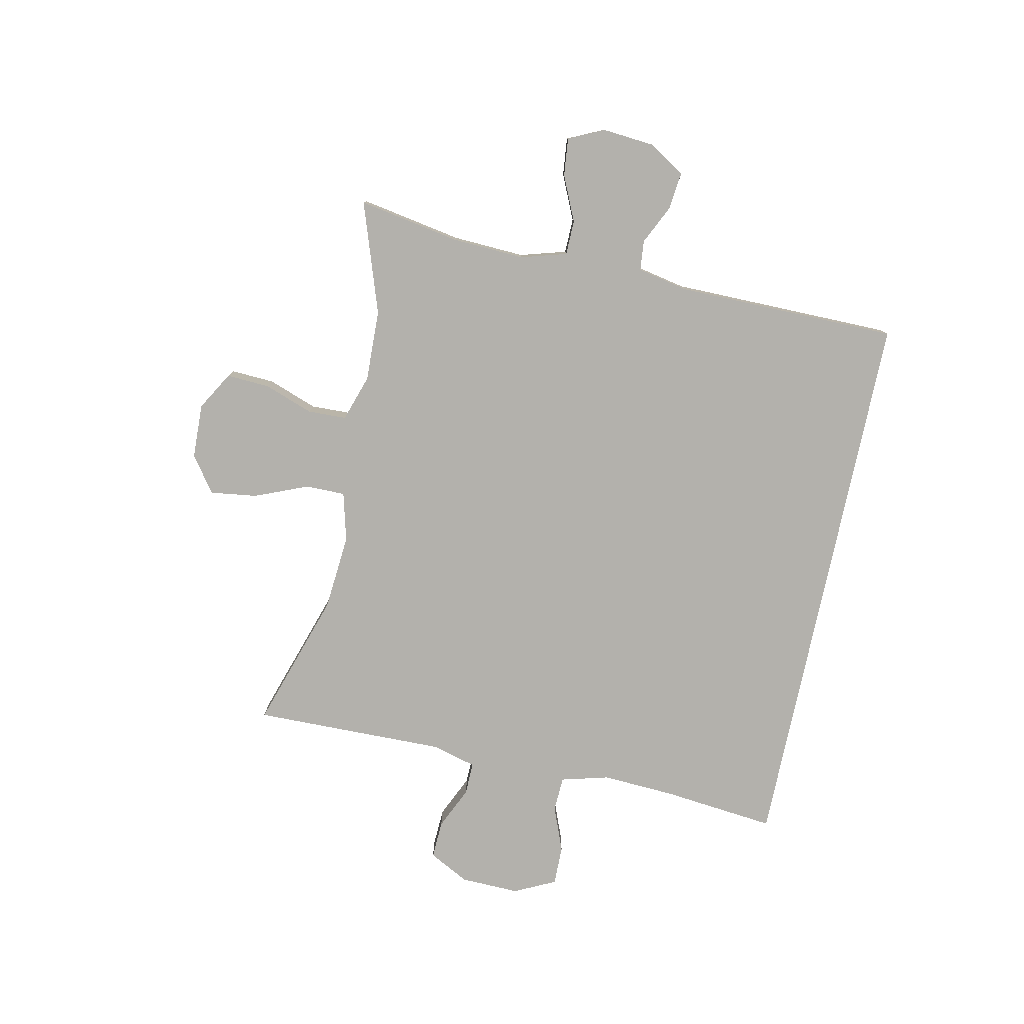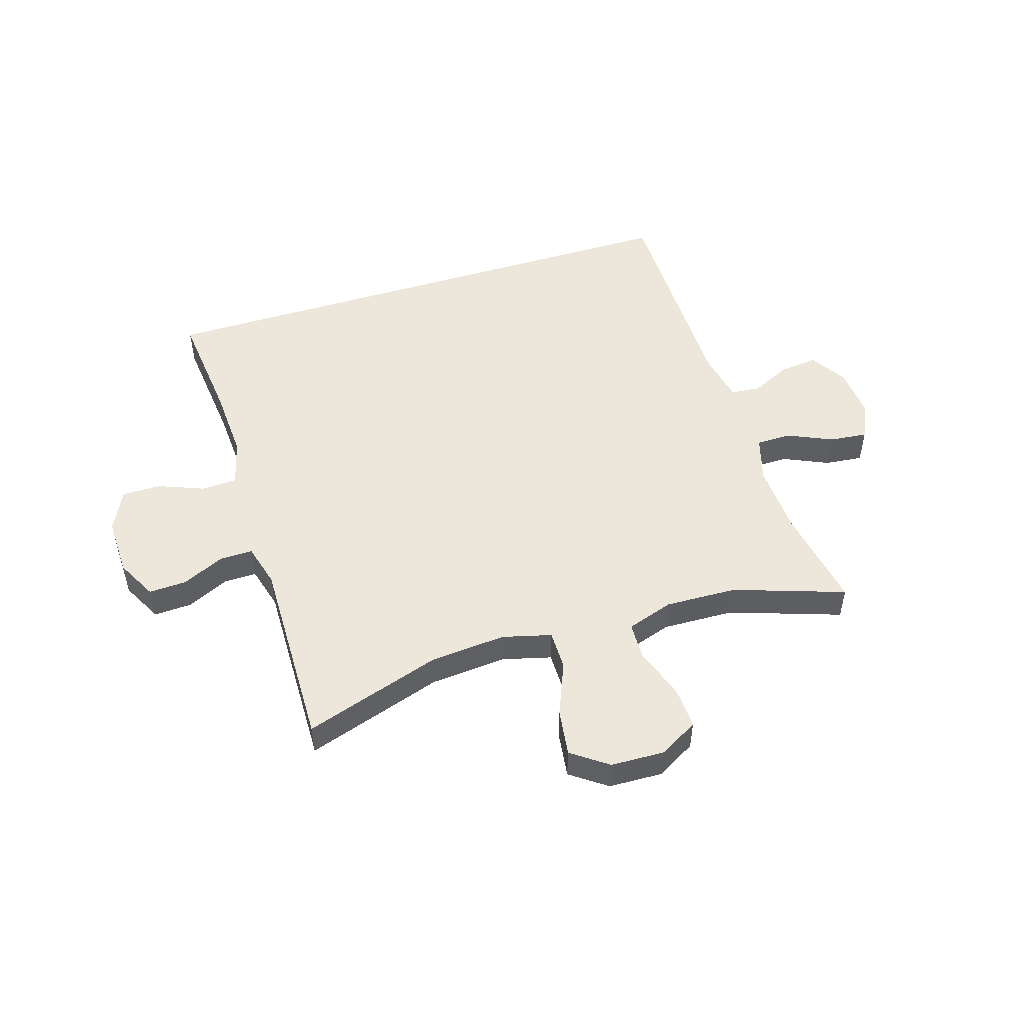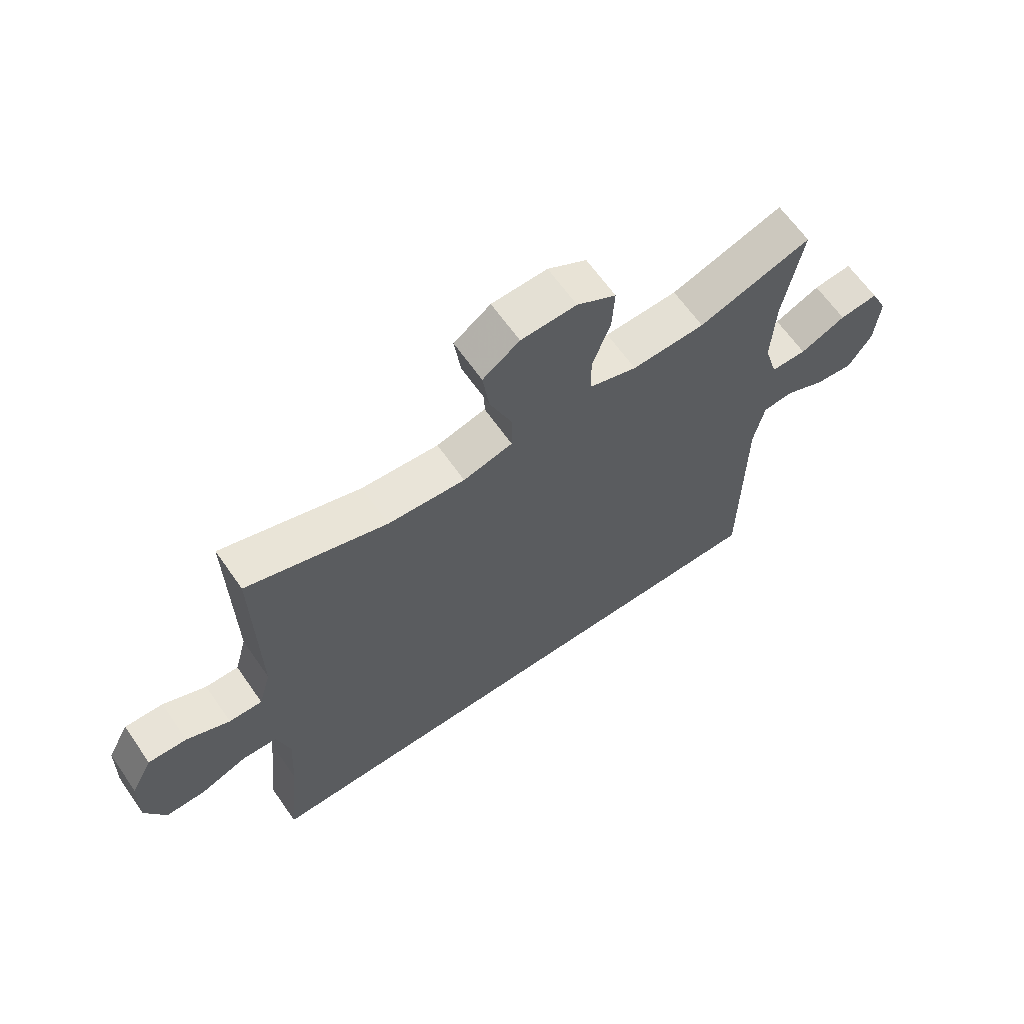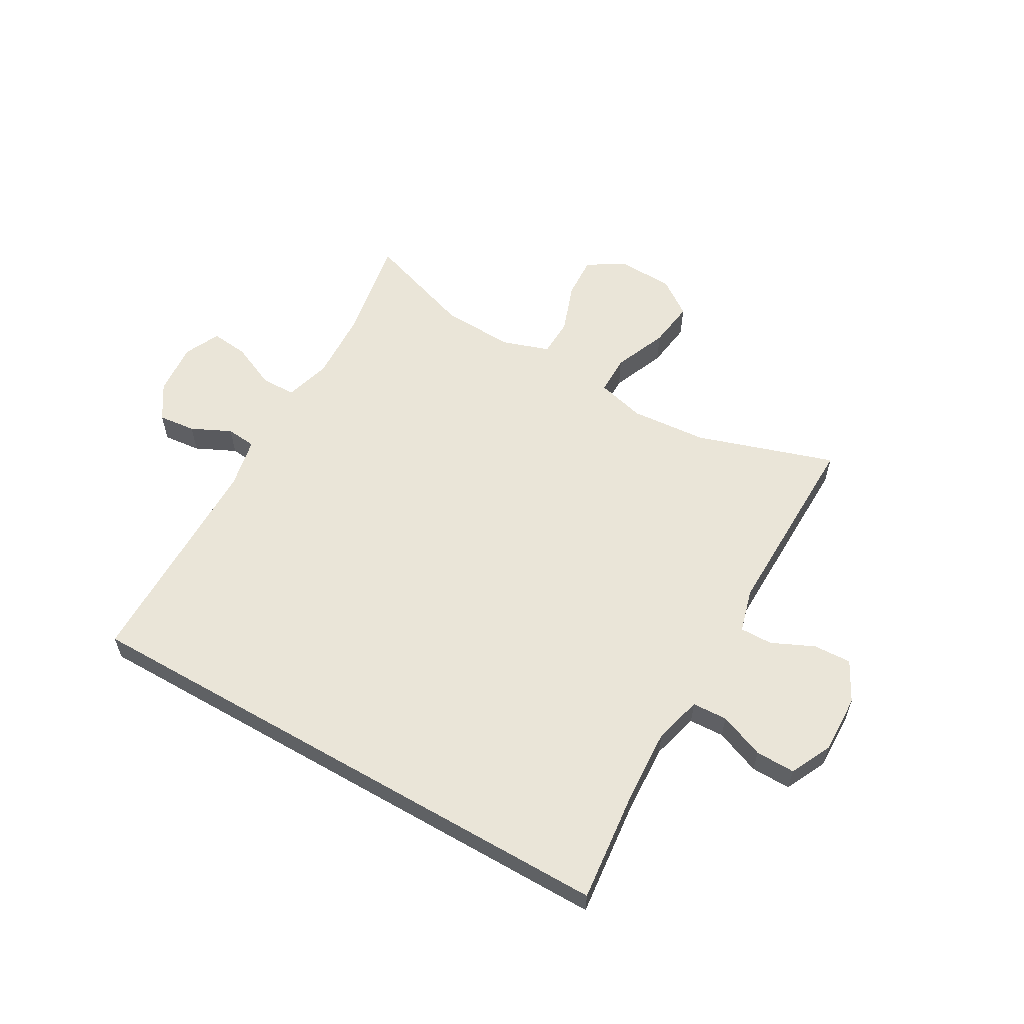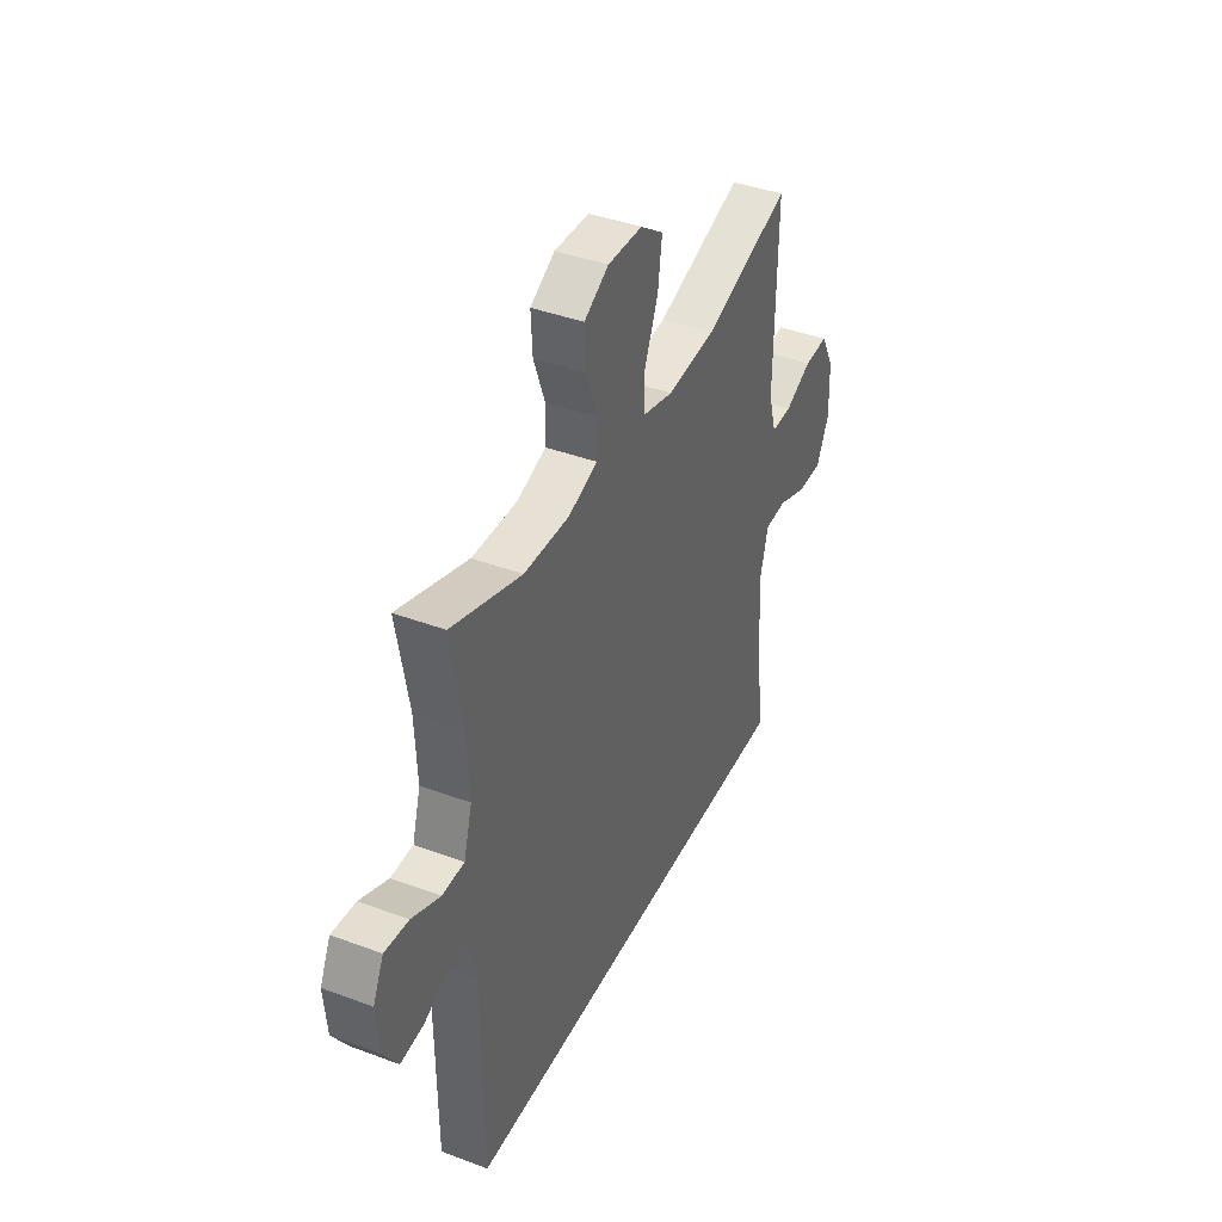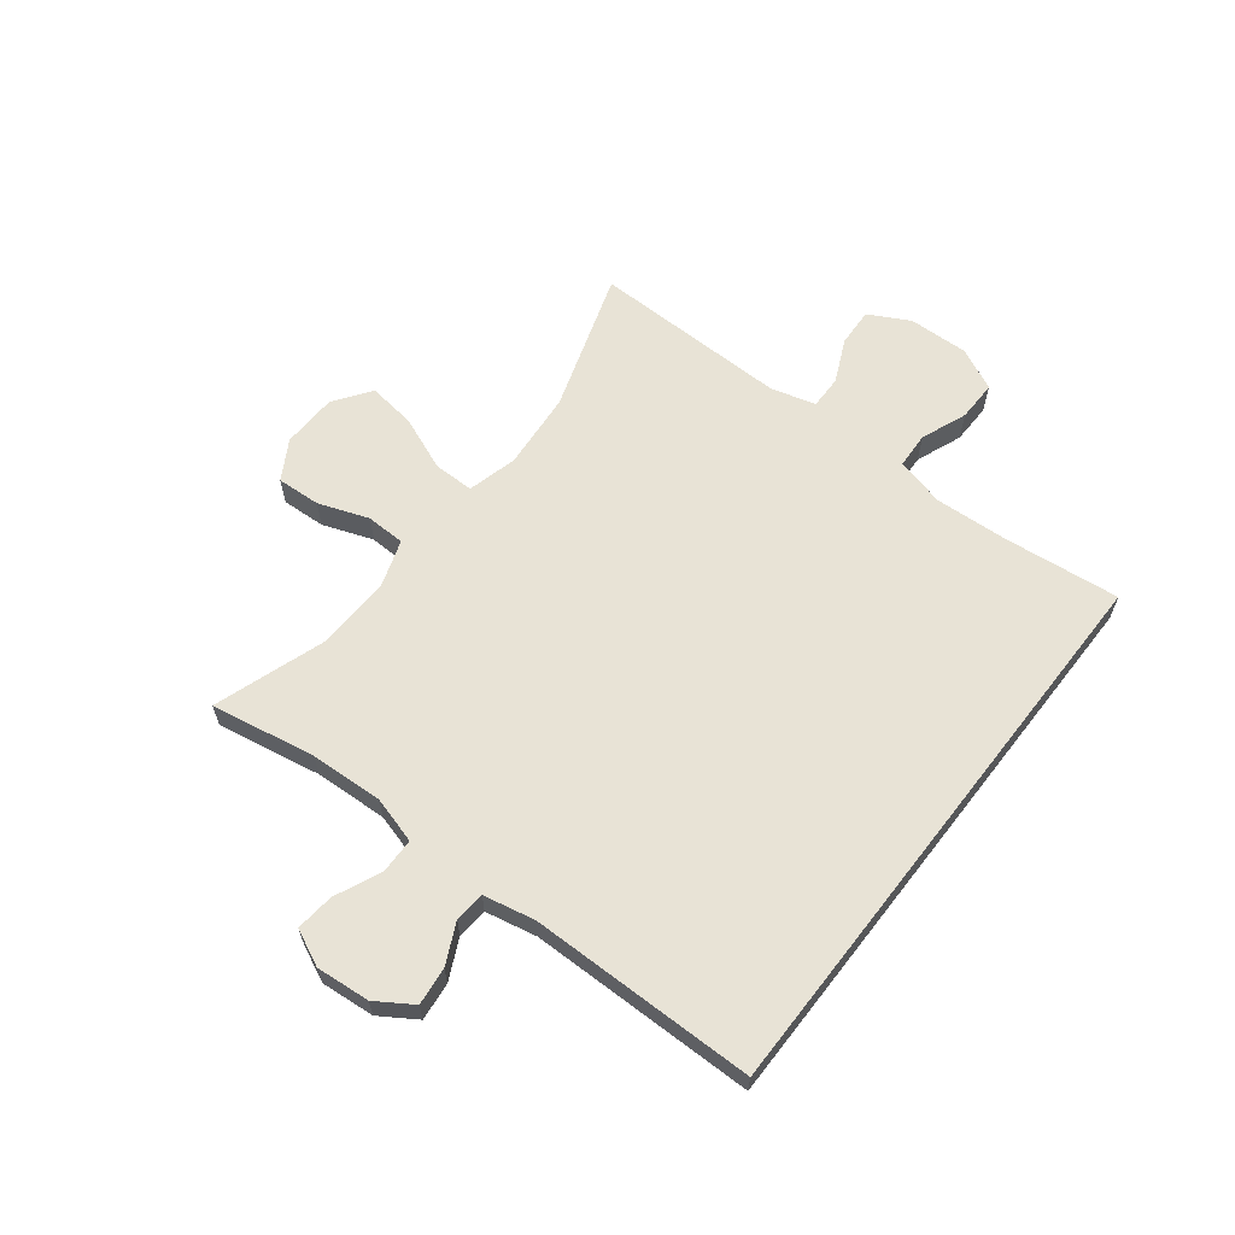
<metadata>
{"format":"obj","ext":"obj","renderer":"f3d","projection":"perspective","resolution":1024,"background":"white","views":[{"elev":-79.0,"azim":78.1,"up":"+Y"},{"elev":50.8,"azim":-17.2,"up":"+Y"},{"elev":64.3,"azim":-34.9,"up":"+Z"},{"elev":58.7,"azim":-150.1,"up":"+Y"},{"elev":40.6,"azim":114.6,"up":"+Z"},{"elev":62.5,"azim":127.8,"up":"+Y"}]}
</metadata>
<code>
v 0.464 0.07 -0.5
v -0.515 0.07 -0.5
v -0.494 0.07 -0.302
v -0.487 0.07 -0.175
v -0.509 0.07 -0.092
v -0.57 0.07 -0.089
v -0.649 0.07 -0.12
v -0.718 0.07 -0.121
v -0.753 0.07 -0.049
v -0.75 0.07 0.054
v -0.713 0.07 0.124
v -0.647 0.07 0.121
v -0.573 0.07 0.087
v -0.516 0.07 0.086
v -0.495 0.07 0.162
v -0.5 0.07 0.5
v -0.26 0.07 0.422
v -0.127 0.07 0.411
v -0.042 0.07 0.433
v -0.042 0.07 0.502
v -0.08 0.07 0.595
v -0.091 0.07 0.677
v -0.028 0.07 0.722
v 0.067 0.07 0.725
v 0.134 0.07 0.686
v 0.13 0.07 0.611
v 0.099 0.07 0.525
v 0.101 0.07 0.458
v 0.182 0.07 0.431
v 0.307 0.07 0.435
v 0.5 0.07 0.5
v 0.468 0.07 0.321
v 0.462 0.07 0.196
v 0.485 0.07 0.116
v 0.546 0.07 0.115
v 0.624 0.07 0.15
v 0.69 0.07 0.157
v 0.719 0.07 0.095
v 0.711 0.07 0.003
v 0.671 0.07 -0.059
v 0.606 0.07 -0.052
v 0.537 0.07 -0.019
v 0.485 0.07 -0.024
v 0.467 0.07 -0.112
v 0.464 0 -0.5
v -0.515 0 -0.5
v -0.494 0 -0.302
v -0.487 0 -0.175
v -0.509 0 -0.092
v -0.57 0 -0.089
v -0.649 0 -0.12
v -0.718 0 -0.121
v -0.753 0 -0.049
v -0.75 0 0.054
v -0.713 0 0.124
v -0.647 0 0.121
v -0.573 0 0.087
v -0.516 0 0.086
v -0.495 0 0.162
v -0.5 0 0.5
v -0.26 0 0.422
v -0.127 0 0.411
v -0.042 0 0.433
v -0.042 0 0.502
v -0.08 0 0.595
v -0.091 0 0.677
v -0.028 0 0.722
v 0.067 0 0.725
v 0.134 0 0.686
v 0.13 0 0.611
v 0.099 0 0.525
v 0.101 0 0.458
v 0.182 0 0.431
v 0.307 0 0.435
v 0.5 0 0.5
v 0.468 0 0.321
v 0.462 0 0.196
v 0.485 0 0.116
v 0.546 0 0.115
v 0.624 0 0.15
v 0.69 0 0.157
v 0.719 0 0.095
v 0.711 0 0.003
v 0.671 0 -0.059
v 0.606 0 -0.052
v 0.537 0 -0.019
v 0.485 0 -0.024
v 0.467 0 -0.112
f 39 40 41 42
f 39 42 43
f 38 39 43
f 35 36 37 38
f 34 35 38 43
f 33 34 43 44
f 30 31 32
f 29 30 32 33
f 28 29 33 44
f 24 25 26 27
f 24 27 28
f 23 24 28
f 20 21 22 23
f 19 20 23 28
f 18 19 28 44
f 15 16 17
f 14 15 17 18
f 10 11 12 13
f 10 13 14
f 9 10 14
f 6 7 8 9
f 5 6 9 14
f 4 5 14 18
f 44 1 2 3
f 3 4 18 44
f 86 85 84 83
f 87 86 83
f 87 83 82
f 82 81 80 79
f 87 82 79 78
f 88 87 78 77
f 76 75 74
f 77 76 74 73
f 88 77 73 72
f 71 70 69 68
f 72 71 68
f 72 68 67
f 67 66 65 64
f 72 67 64 63
f 88 72 63 62
f 61 60 59
f 62 61 59 58
f 57 56 55 54
f 58 57 54
f 58 54 53
f 53 52 51 50
f 58 53 50 49
f 62 58 49 48
f 47 46 45 88
f 88 62 48 47
f 1 45 46 2
f 2 46 47 3
f 3 47 48 4
f 4 48 49 5
f 5 49 50 6
f 6 50 51 7
f 7 51 52 8
f 8 52 53 9
f 9 53 54 10
f 10 54 55 11
f 11 55 56 12
f 12 56 57 13
f 13 57 58 14
f 14 58 59 15
f 15 59 60 16
f 16 60 61 17
f 17 61 62 18
f 18 62 63 19
f 19 63 64 20
f 20 64 65 21
f 21 65 66 22
f 22 66 67 23
f 23 67 68 24
f 24 68 69 25
f 25 69 70 26
f 26 70 71 27
f 27 71 72 28
f 28 72 73 29
f 29 73 74 30
f 30 74 75 31
f 31 75 76 32
f 32 76 77 33
f 33 77 78 34
f 34 78 79 35
f 35 79 80 36
f 36 80 81 37
f 37 81 82 38
f 38 82 83 39
f 39 83 84 40
f 40 84 85 41
f 41 85 86 42
f 42 86 87 43
f 43 87 88 44
f 44 88 45 1

</code>
